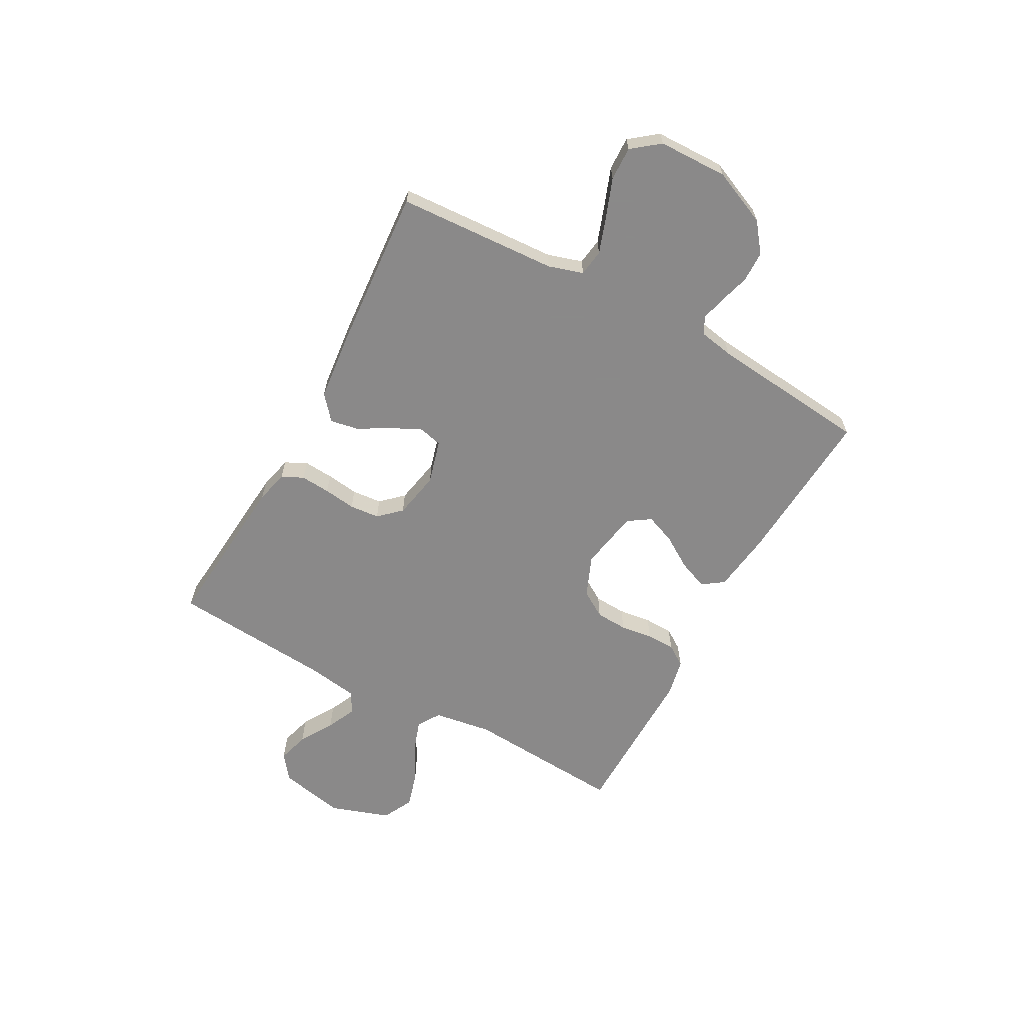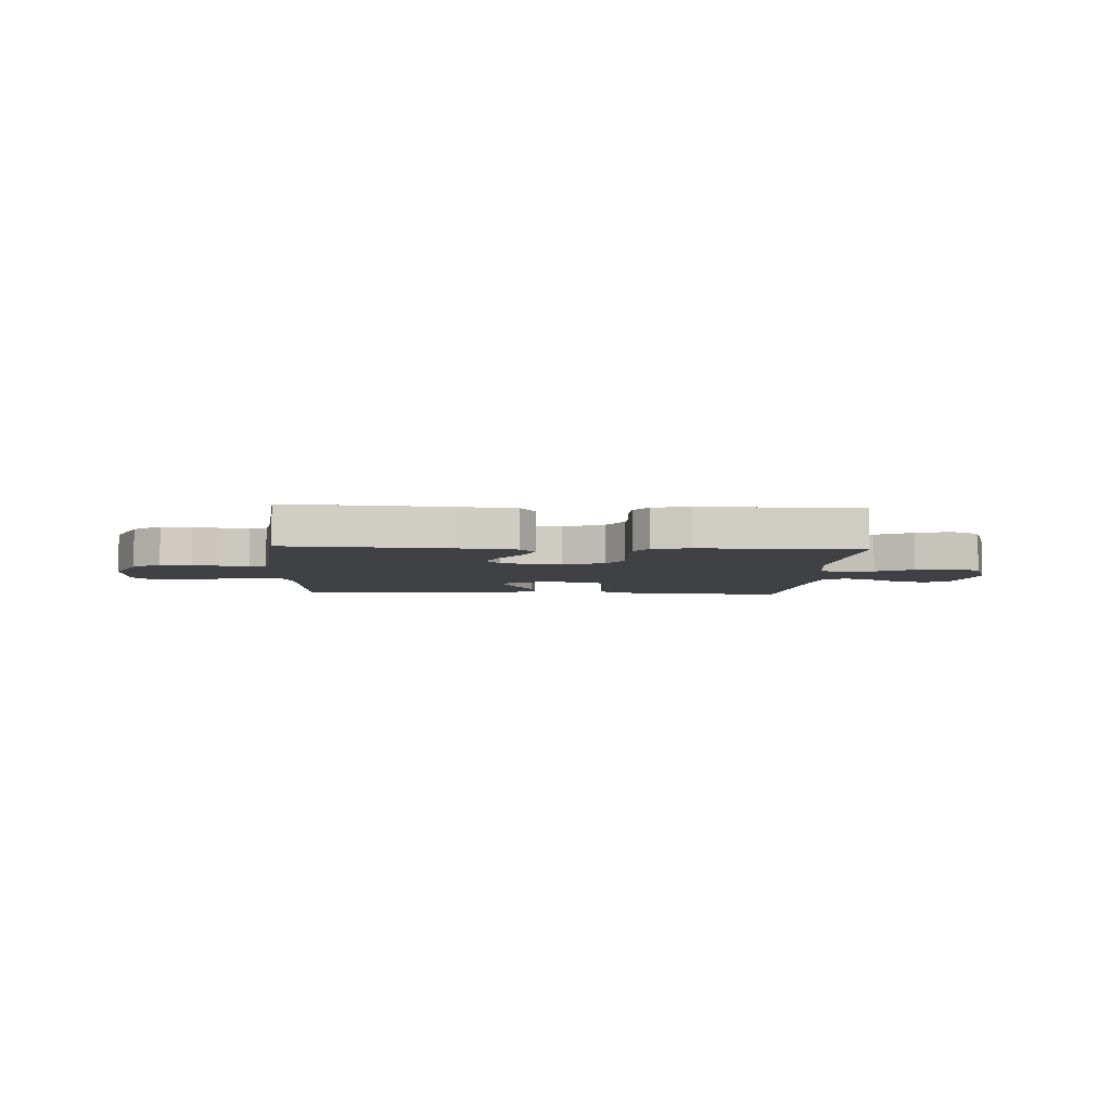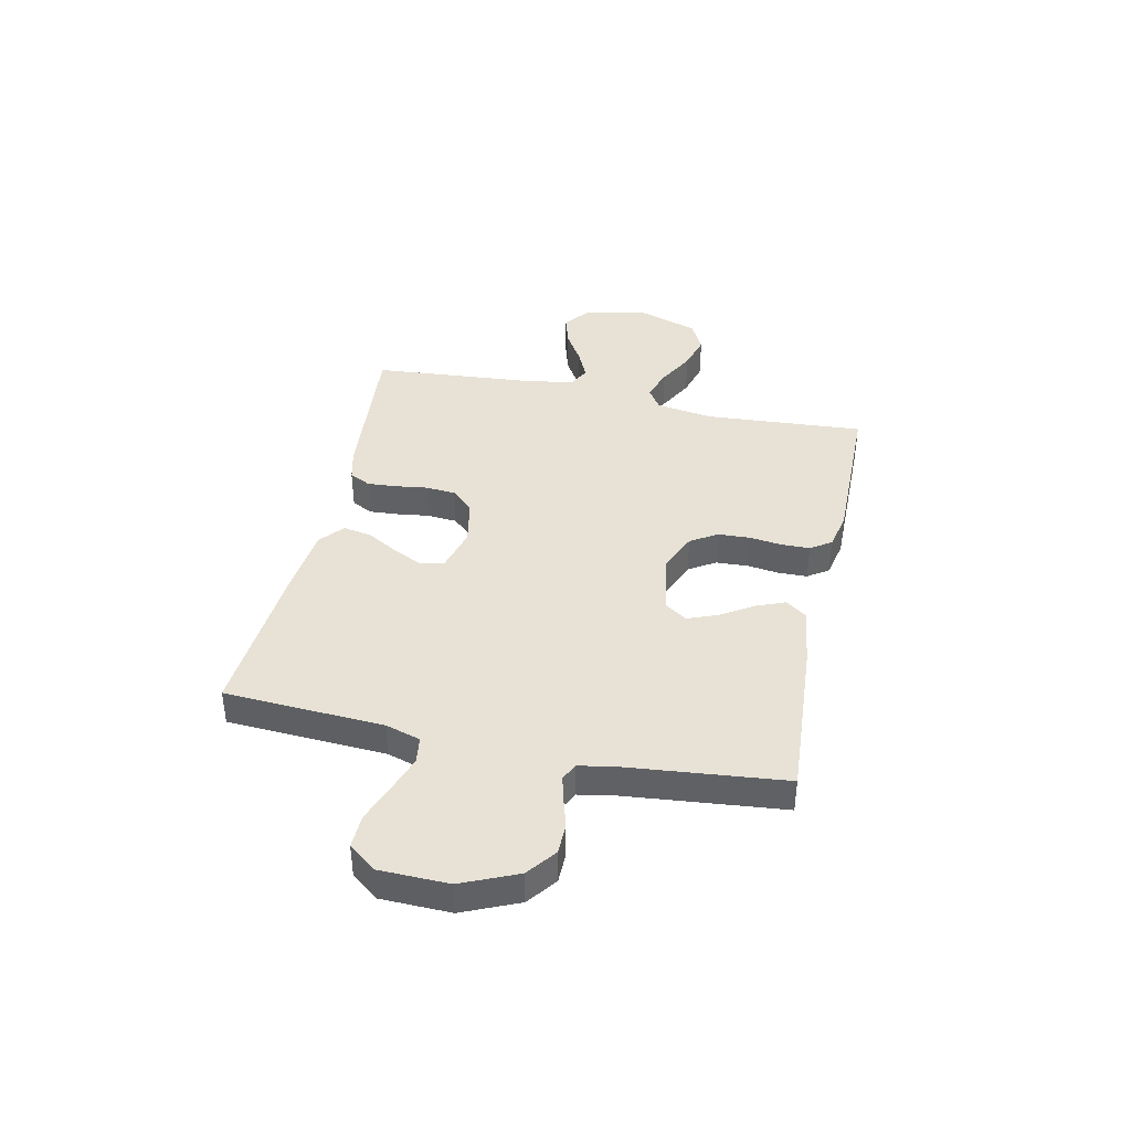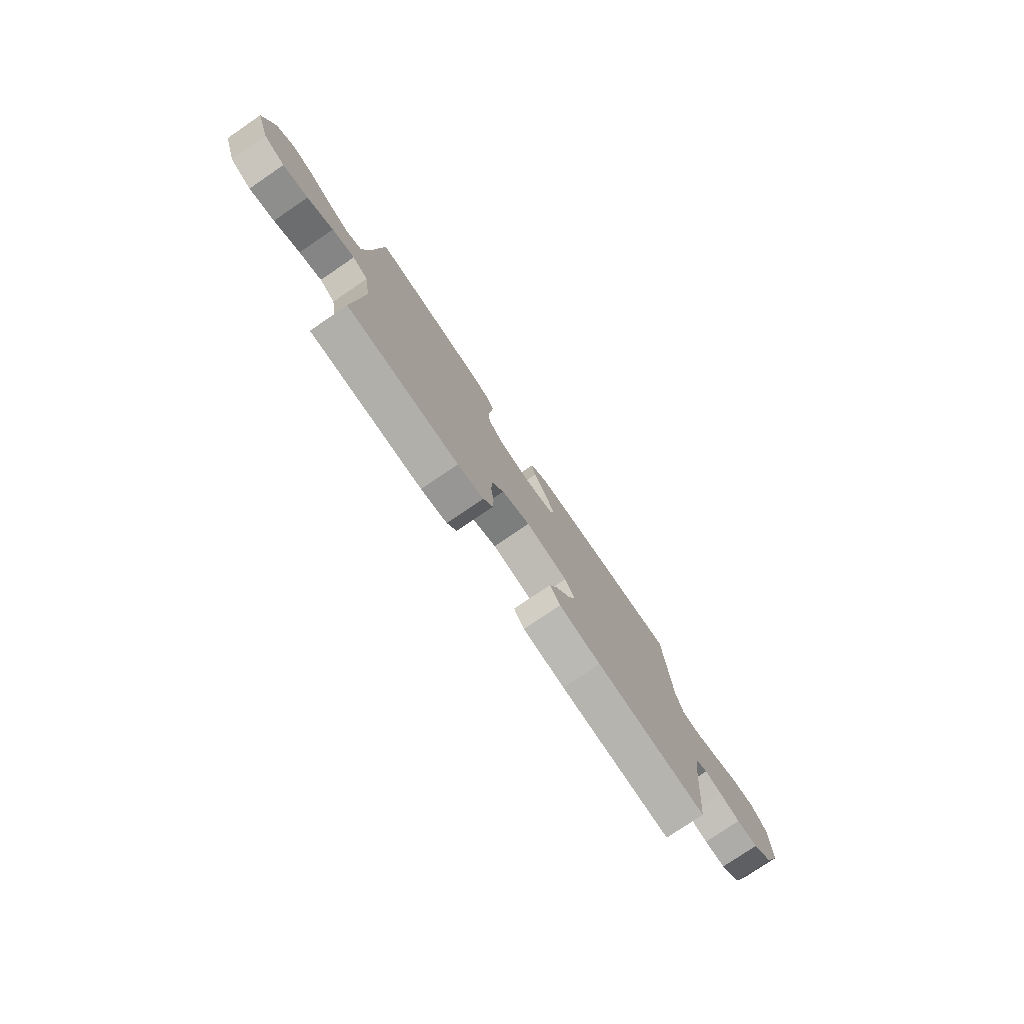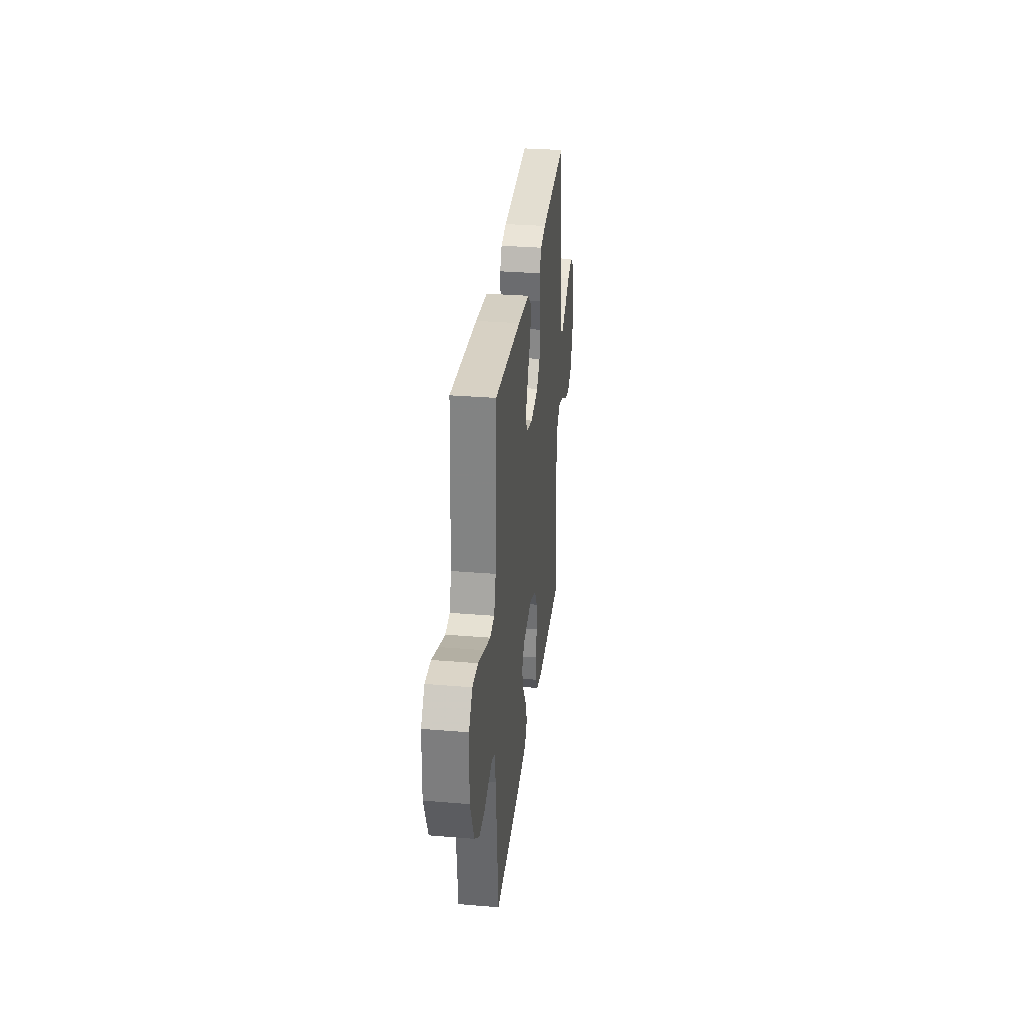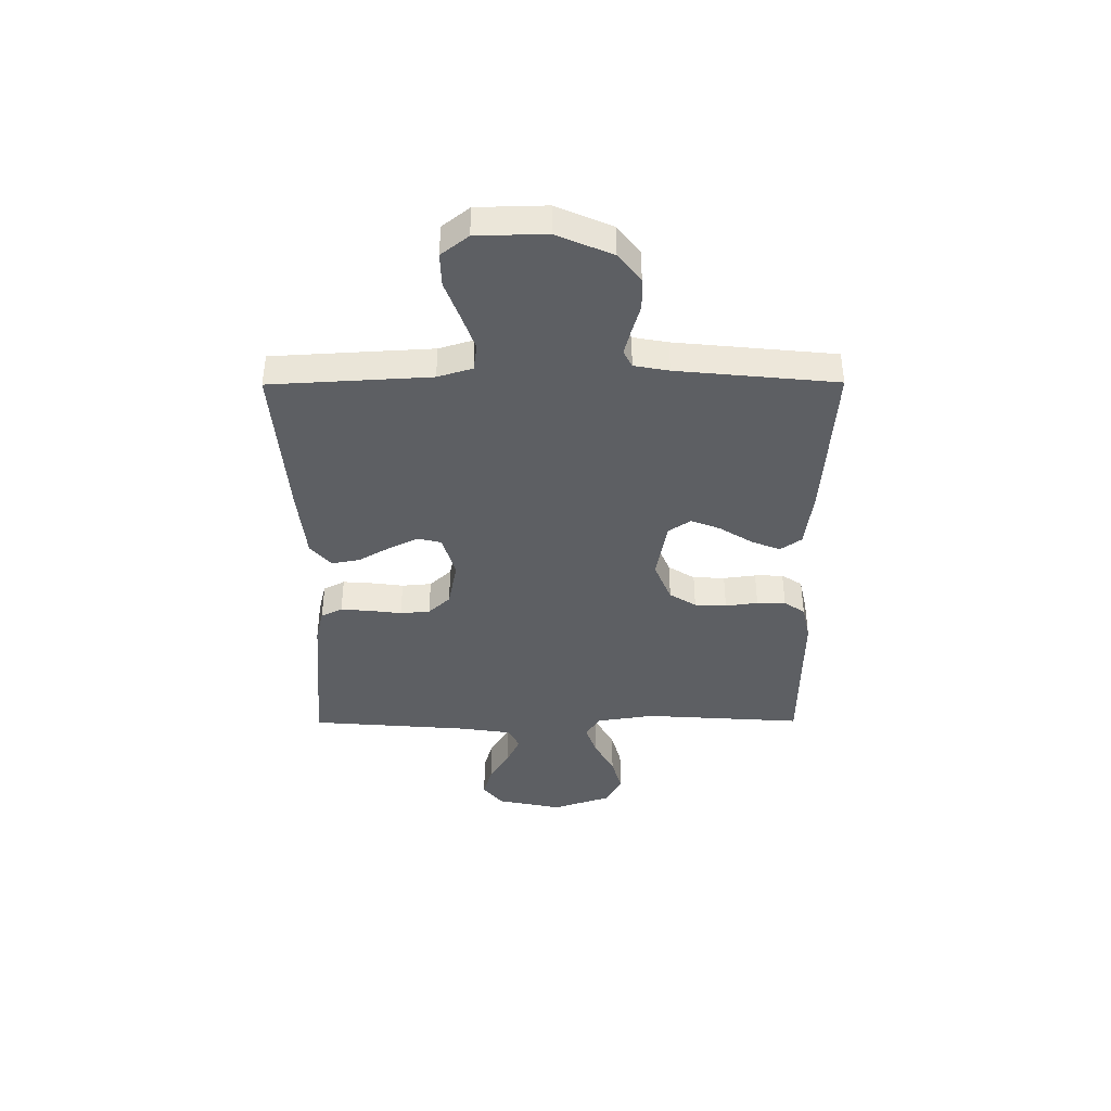
<metadata>
{"format":"obj","ext":"obj","renderer":"f3d","projection":"perspective","resolution":1024,"background":"white","views":[{"elev":-63.3,"azim":61.3,"up":"+Y"},{"elev":-5.5,"azim":176.8,"up":"+Y"},{"elev":40.3,"azim":102.1,"up":"+Y"},{"elev":-77.6,"azim":-55.8,"up":"+Z"},{"elev":31.3,"azim":96.7,"up":"+Z"},{"elev":-40.2,"azim":90.3,"up":"+Y"}]}
</metadata>
<code>
v 0.5 0.07 0.5
v 0.517 0.07 0.2
v 0.537 0.07 0.135
v 0.587 0.07 0.128
v 0.655 0.07 0.152
v 0.727 0.07 0.179
v 0.79 0.07 0.181
v 0.83 0.07 0.13
v 0.833 0.07 0
v 0.788 0.07 -0.104
v 0.734 0.07 -0.146
v 0.676 0.07 -0.147
v 0.621 0.07 -0.131
v 0.574 0.07 -0.119
v 0.542 0.07 -0.135
v 0.53 0.07 -0.2
v 0.5 0.07 -0.5
v 0.2 0.07 -0.48
v 0.087 0.07 -0.465
v 0.059 0.07 -0.425
v 0.081 0.07 -0.37
v 0.119 0.07 -0.31
v 0.141 0.07 -0.254
v 0.113 0.07 -0.212
v 0 0.07 -0.192
v -0.077 0.07 -0.224
v -0.108 0.07 -0.274
v -0.111 0.07 -0.334
v -0.103 0.07 -0.395
v -0.104 0.07 -0.449
v -0.13 0.07 -0.488
v -0.2 0.07 -0.503
v -0.5 0.07 -0.5
v -0.48 0.07 -0.2
v -0.497 0.07 -0.091
v -0.539 0.07 -0.064
v -0.599 0.07 -0.085
v -0.668 0.07 -0.122
v -0.735 0.07 -0.141
v -0.792 0.07 -0.112
v -0.83 0.07 0
v -0.804 0.07 0.124
v -0.757 0.07 0.16
v -0.698 0.07 0.143
v -0.635 0.07 0.105
v -0.58 0.07 0.08
v -0.539 0.07 0.101
v -0.524 0.07 0.2
v -0.5 0.07 0.5
v -0.2 0.07 0.474
v -0.139 0.07 0.459
v -0.119 0.07 0.419
v -0.123 0.07 0.363
v -0.131 0.07 0.303
v -0.126 0.07 0.247
v -0.088 0.07 0.206
v 0 0.07 0.189
v 0.082 0.07 0.212
v 0.093 0.07 0.256
v 0.066 0.07 0.312
v 0.032 0.07 0.371
v 0.022 0.07 0.424
v 0.067 0.07 0.463
v 0.2 0.07 0.477
v 0.5 0 0.5
v 0.517 0 0.2
v 0.537 0 0.135
v 0.587 0 0.128
v 0.655 0 0.152
v 0.727 0 0.179
v 0.79 0 0.181
v 0.83 0 0.13
v 0.833 0 0
v 0.788 0 -0.104
v 0.734 0 -0.146
v 0.676 0 -0.147
v 0.621 0 -0.131
v 0.574 0 -0.119
v 0.542 0 -0.135
v 0.53 0 -0.2
v 0.5 0 -0.5
v 0.2 0 -0.48
v 0.087 0 -0.465
v 0.059 0 -0.425
v 0.081 0 -0.37
v 0.119 0 -0.31
v 0.141 0 -0.254
v 0.113 0 -0.212
v 0 0 -0.192
v -0.077 0 -0.224
v -0.108 0 -0.274
v -0.111 0 -0.334
v -0.103 0 -0.395
v -0.104 0 -0.449
v -0.13 0 -0.488
v -0.2 0 -0.503
v -0.5 0 -0.5
v -0.48 0 -0.2
v -0.497 0 -0.091
v -0.539 0 -0.064
v -0.599 0 -0.085
v -0.668 0 -0.122
v -0.735 0 -0.141
v -0.792 0 -0.112
v -0.83 0 0
v -0.804 0 0.124
v -0.757 0 0.16
v -0.698 0 0.143
v -0.635 0 0.105
v -0.58 0 0.08
v -0.539 0 0.101
v -0.524 0 0.2
v -0.5 0 0.5
v -0.2 0 0.474
v -0.139 0 0.459
v -0.119 0 0.419
v -0.123 0 0.363
v -0.131 0 0.303
v -0.126 0 0.247
v -0.088 0 0.206
v 0 0 0.189
v 0.082 0 0.212
v 0.093 0 0.256
v 0.066 0 0.312
v 0.032 0 0.371
v 0.022 0 0.424
v 0.067 0 0.463
v 0.2 0 0.477
f 64 1 2
f 63 64 2
f 62 63 2
f 61 62 2
f 60 61 2
f 59 60 2 3
f 58 59 3
f 57 58 3
f 52 53 54
f 51 52 54
f 50 51 54
f 49 50 54
f 48 49 54
f 47 48 54 55
f 46 47 55 56
f 43 44 45
f 42 43 45
f 41 42 45
f 40 41 45
f 39 40 45
f 38 39 45
f 37 38 45
f 36 37 45 46
f 46 56 57
f 36 46 57
f 35 36 57
f 32 33 34
f 31 32 34
f 30 31 34
f 29 30 34
f 28 29 34
f 27 28 34 35
f 20 21 22
f 19 20 22
f 18 19 22
f 17 18 22
f 16 17 22
f 15 16 22 23
f 14 15 23 24
f 11 12 13
f 10 11 13
f 9 10 13
f 8 9 13
f 7 8 13
f 6 7 13
f 5 6 13
f 4 5 13 14
f 14 24 25
f 4 14 25
f 3 4 25
f 26 27 35 57
f 3 25 26 57
f 66 65 128
f 66 128 127
f 66 127 126
f 66 126 125
f 66 125 124
f 67 66 124 123
f 67 123 122
f 67 122 121
f 118 117 116
f 118 116 115
f 118 115 114
f 118 114 113
f 118 113 112
f 119 118 112 111
f 120 119 111 110
f 109 108 107
f 109 107 106
f 109 106 105
f 109 105 104
f 109 104 103
f 109 103 102
f 109 102 101
f 110 109 101 100
f 121 120 110
f 121 110 100
f 121 100 99
f 98 97 96
f 98 96 95
f 98 95 94
f 98 94 93
f 98 93 92
f 99 98 92 91
f 86 85 84
f 86 84 83
f 86 83 82
f 86 82 81
f 86 81 80
f 87 86 80 79
f 88 87 79 78
f 77 76 75
f 77 75 74
f 77 74 73
f 77 73 72
f 77 72 71
f 77 71 70
f 77 70 69
f 78 77 69 68
f 89 88 78
f 89 78 68
f 89 68 67
f 121 99 91 90
f 121 90 89 67
f 1 65 66 2
f 2 66 67 3
f 3 67 68 4
f 4 68 69 5
f 5 69 70 6
f 6 70 71 7
f 7 71 72 8
f 8 72 73 9
f 9 73 74 10
f 10 74 75 11
f 11 75 76 12
f 12 76 77 13
f 13 77 78 14
f 14 78 79 15
f 15 79 80 16
f 16 80 81 17
f 17 81 82 18
f 18 82 83 19
f 19 83 84 20
f 20 84 85 21
f 21 85 86 22
f 22 86 87 23
f 23 87 88 24
f 24 88 89 25
f 25 89 90 26
f 26 90 91 27
f 27 91 92 28
f 28 92 93 29
f 29 93 94 30
f 30 94 95 31
f 31 95 96 32
f 32 96 97 33
f 33 97 98 34
f 34 98 99 35
f 35 99 100 36
f 36 100 101 37
f 37 101 102 38
f 38 102 103 39
f 39 103 104 40
f 40 104 105 41
f 41 105 106 42
f 42 106 107 43
f 43 107 108 44
f 44 108 109 45
f 45 109 110 46
f 46 110 111 47
f 47 111 112 48
f 48 112 113 49
f 49 113 114 50
f 50 114 115 51
f 51 115 116 52
f 52 116 117 53
f 53 117 118 54
f 54 118 119 55
f 55 119 120 56
f 56 120 121 57
f 57 121 122 58
f 58 122 123 59
f 59 123 124 60
f 60 124 125 61
f 61 125 126 62
f 62 126 127 63
f 63 127 128 64
f 64 128 65 1

</code>
